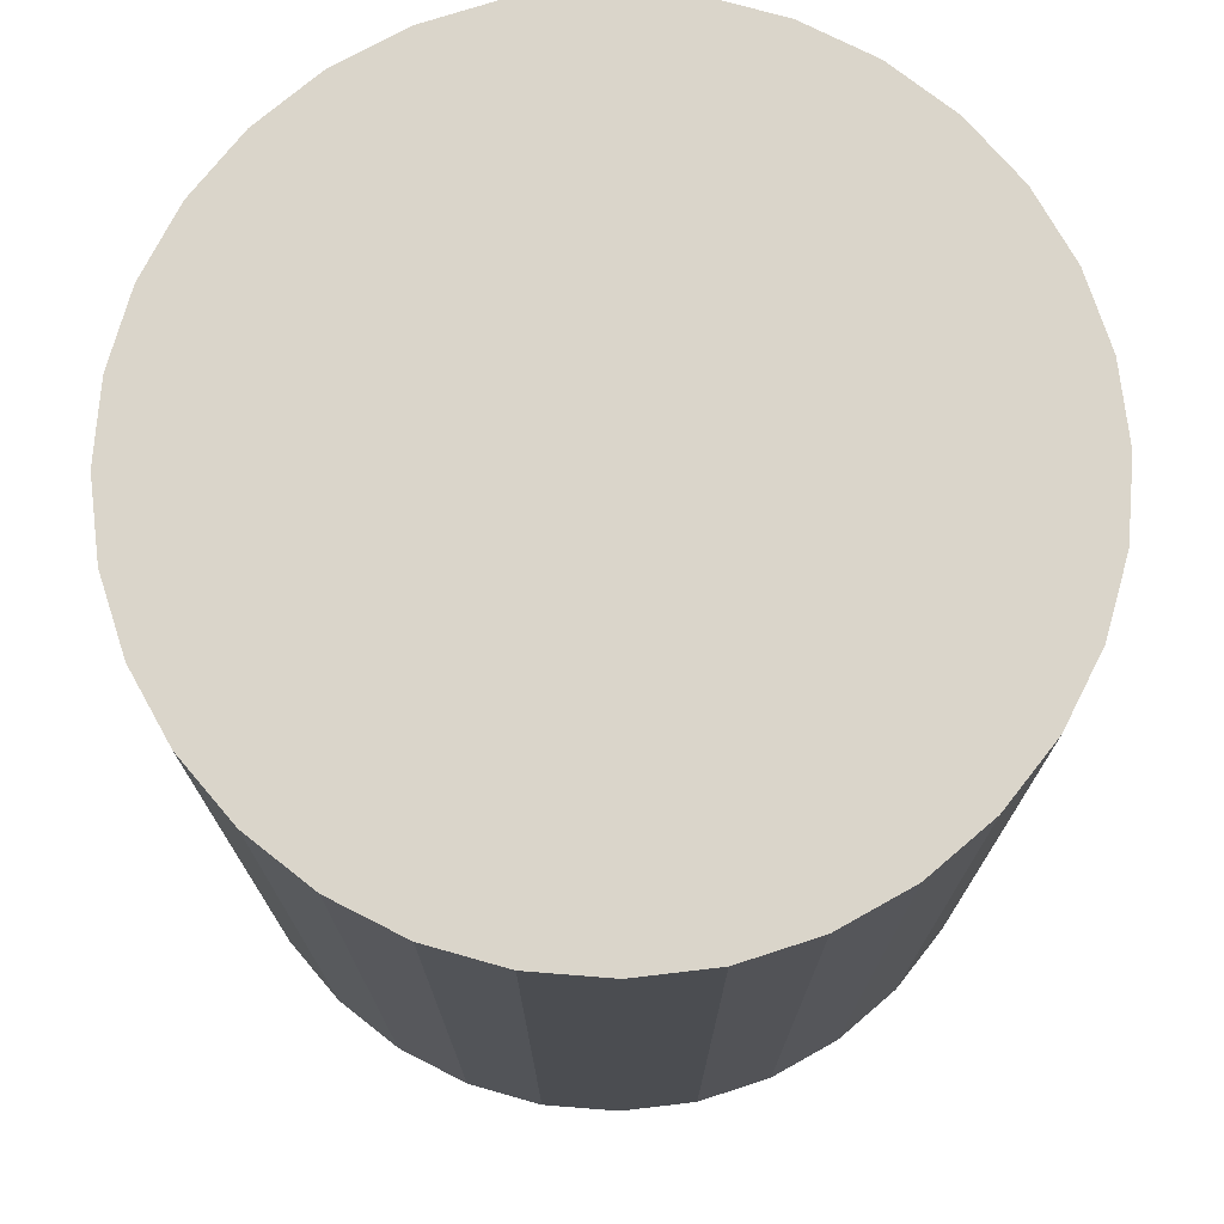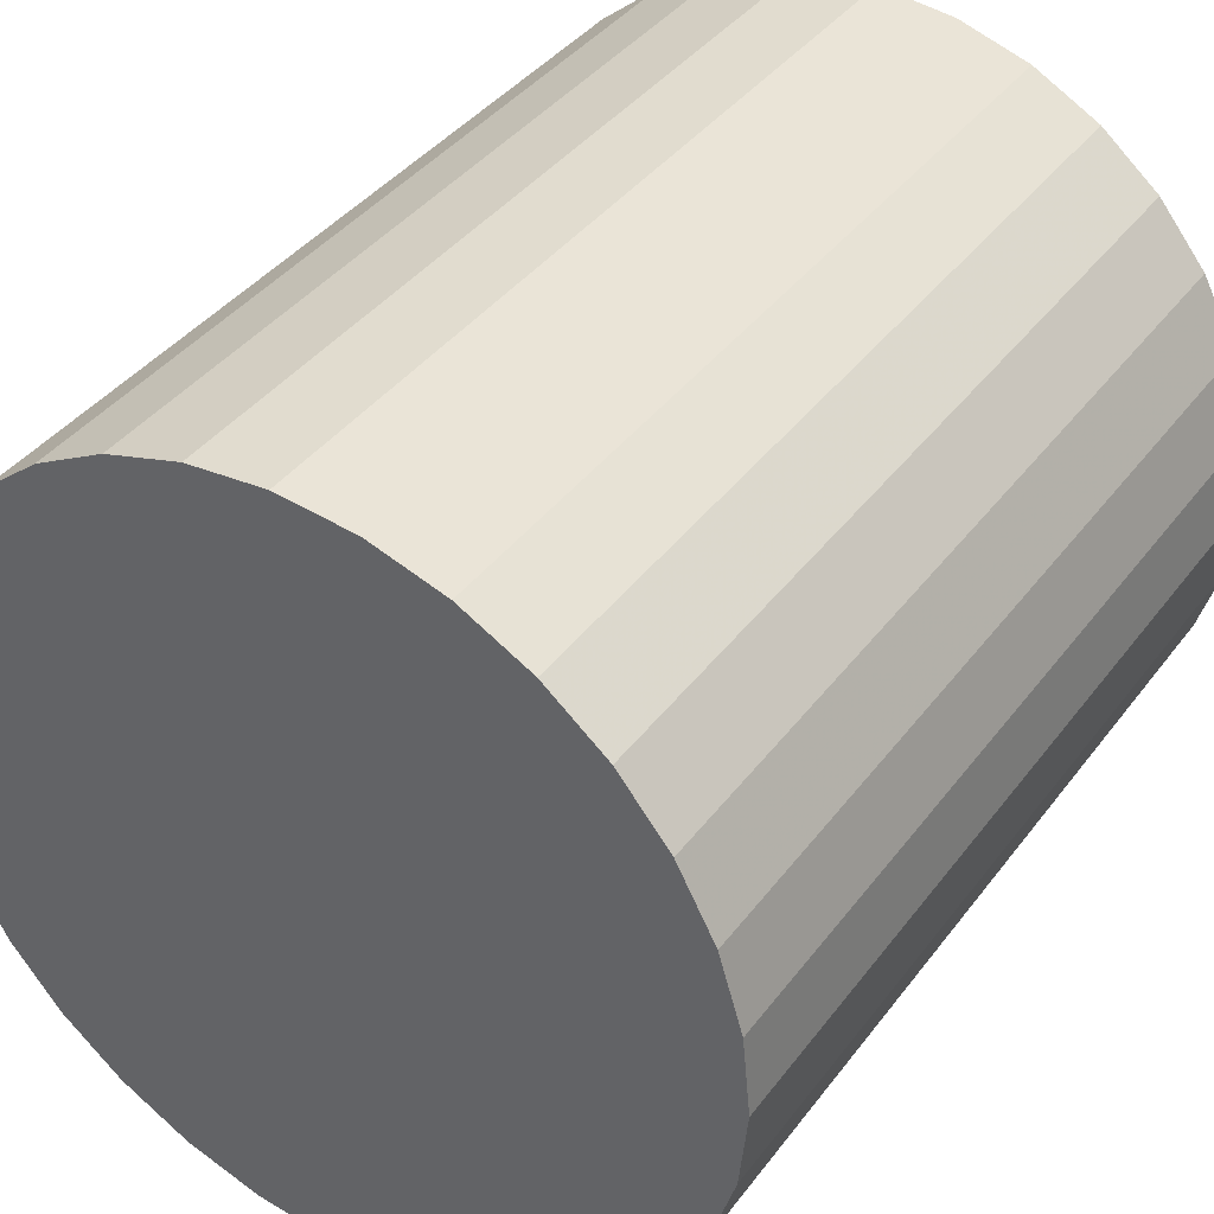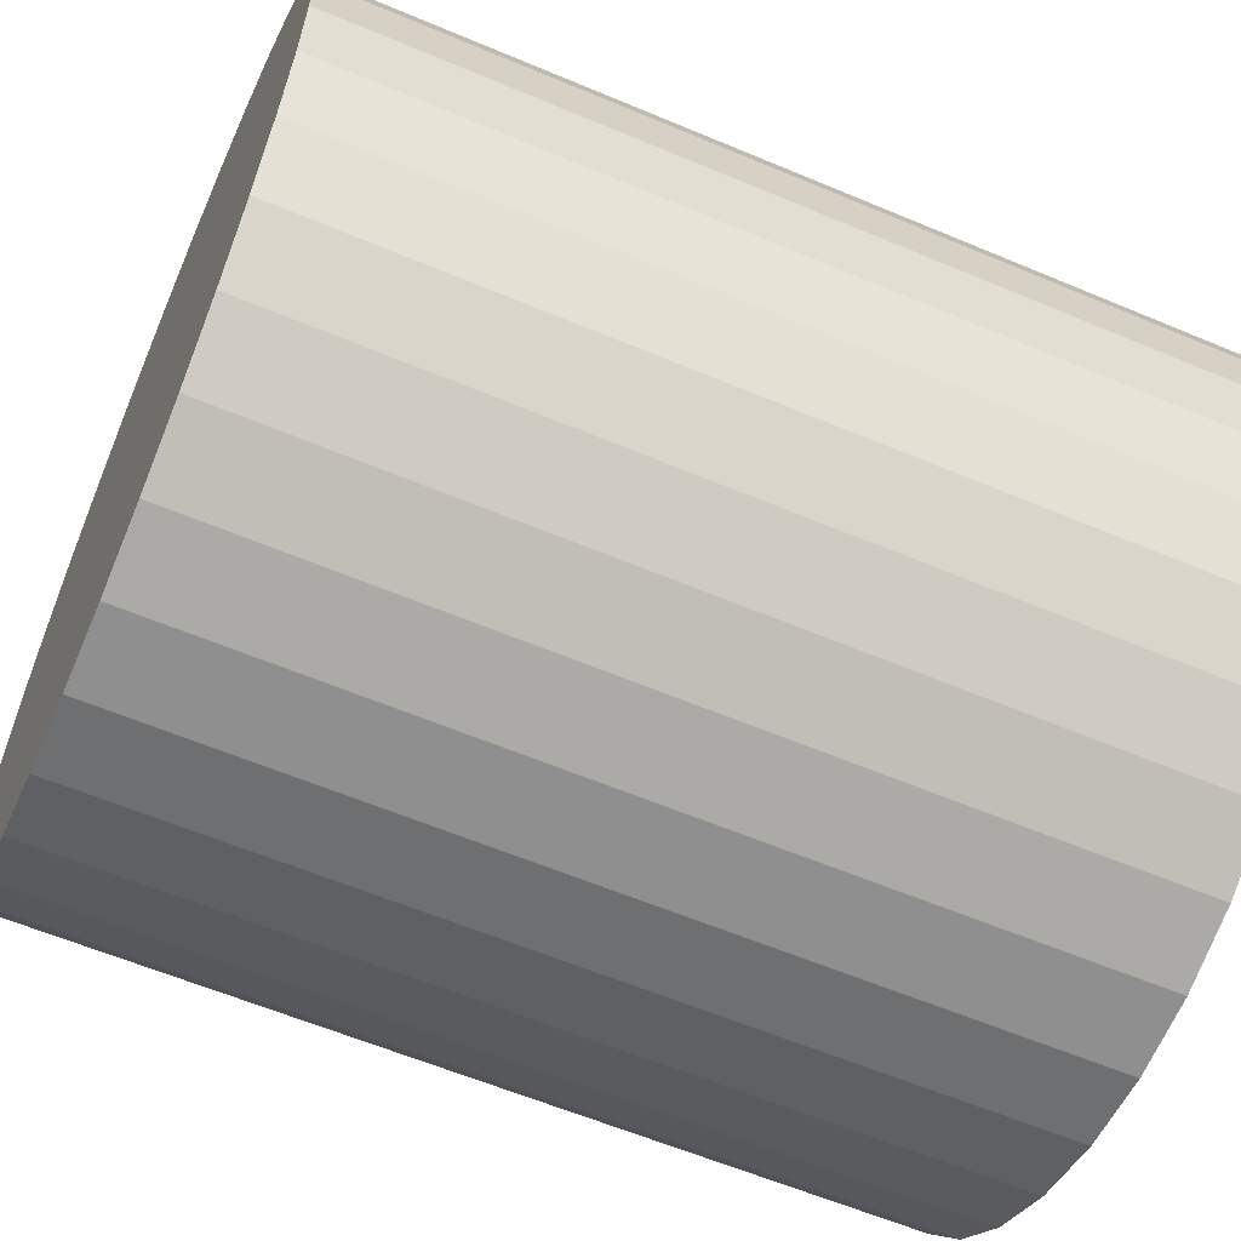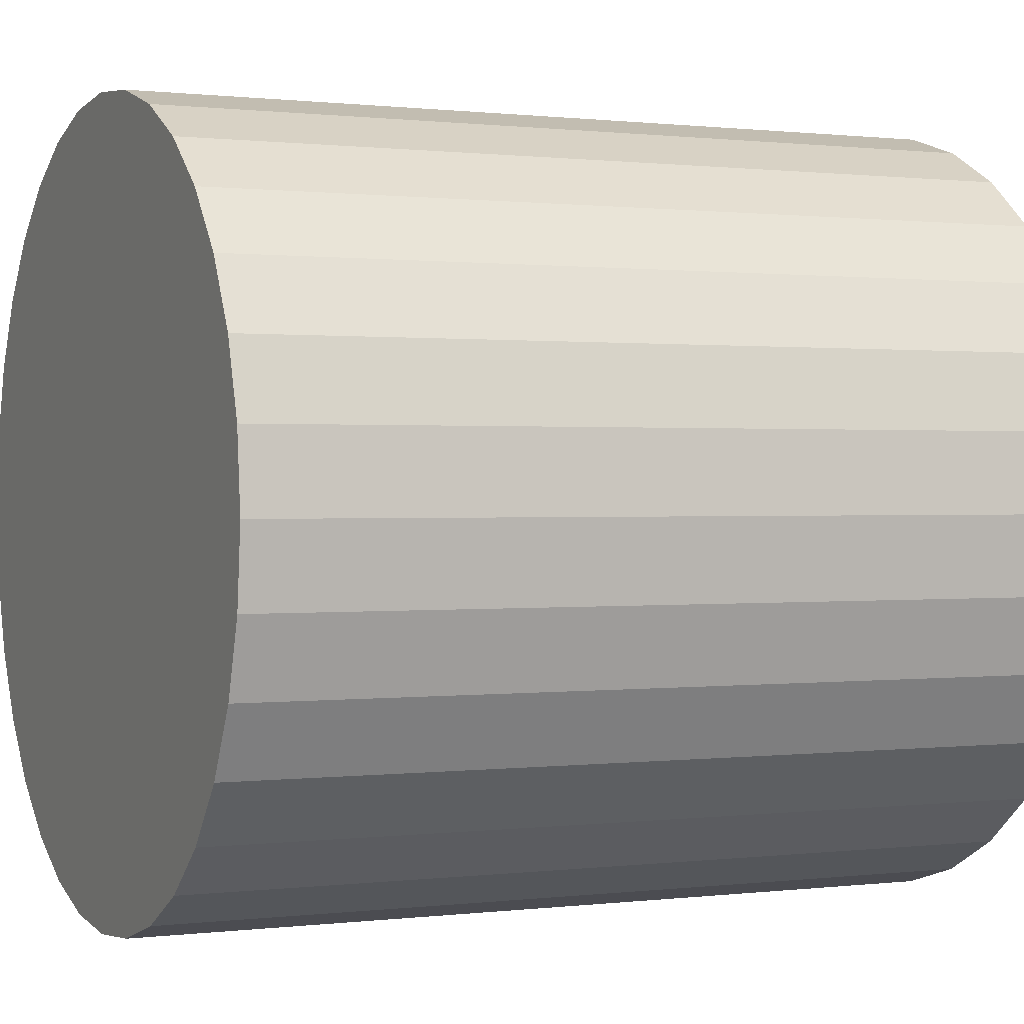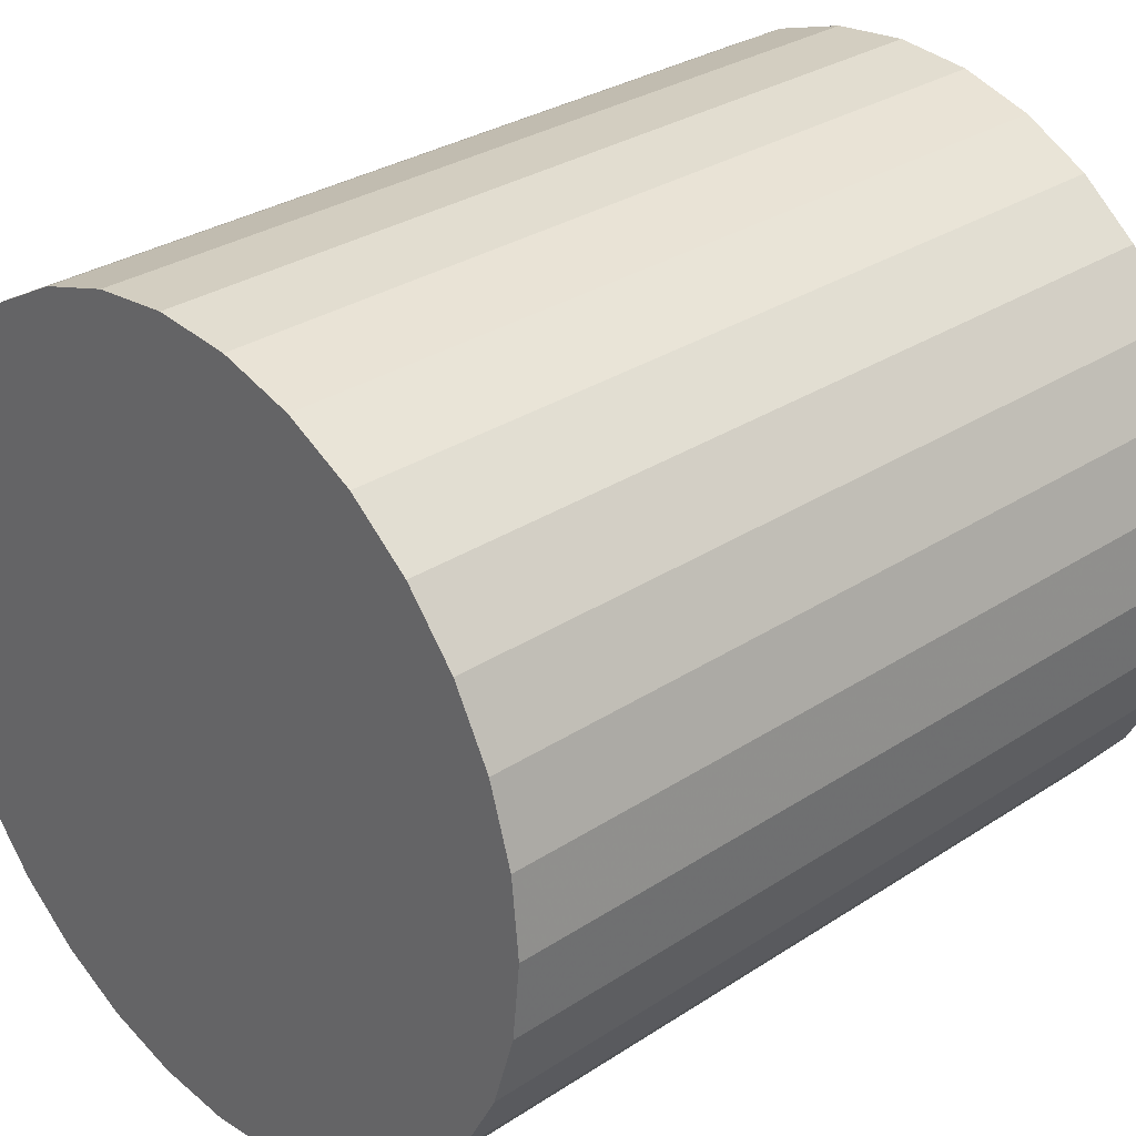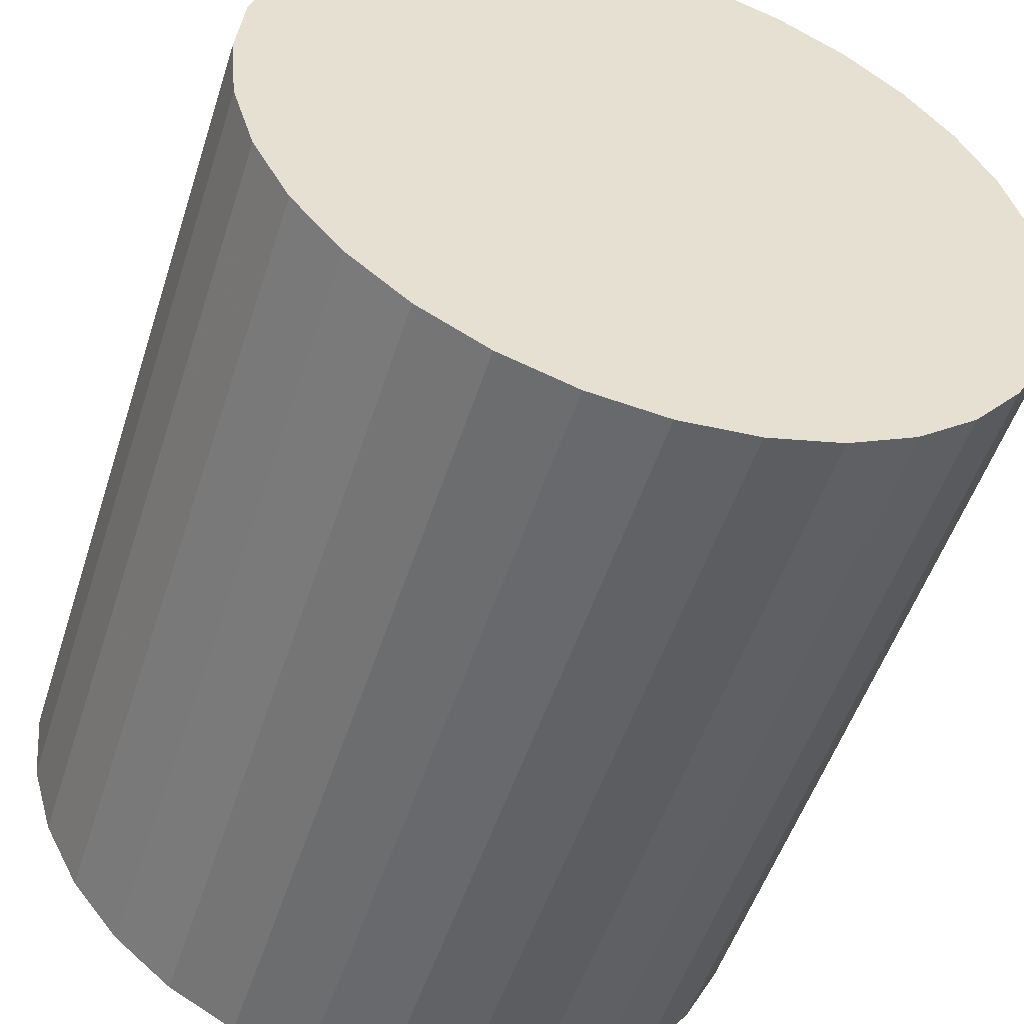
<metadata>
{"format":"obj","ext":"obj","renderer":"f3d","projection":"perspective","resolution":1024,"background":"white","views":[{"elev":74.3,"azim":-113.6,"up":"+Z"},{"elev":39.3,"azim":-147.1,"up":"+Y"},{"elev":-60.0,"azim":-113.4,"up":"+Y"},{"elev":0.6,"azim":65.1,"up":"+Y"},{"elev":30.3,"azim":-133.5,"up":"+Y"},{"elev":-51.8,"azim":162.3,"up":"+Y"}]}
</metadata>
<code>
v 0 0 -0.02509
v 0.02334 0 -0.02509
v 0.02334 0 0.02509
v 0 0 0.02509
v 0.02289 0.004554 -0.02509
v 0.02289 0.004554 0.02509
v 0.02157 0.008933 -0.02509
v 0.02157 0.008933 0.02509
v 0.01941 0.01297 -0.02509
v 0.01941 0.01297 0.02509
v 0.01651 0.01651 -0.02509
v 0.01651 0.01651 0.02509
v 0.01297 0.01941 -0.02509
v 0.01297 0.01941 0.02509
v 0.008933 0.02157 -0.02509
v 0.008933 0.02157 0.02509
v 0.004554 0.02289 -0.02509
v 0.004554 0.02289 0.02509
v 0 0.02334 -0.02509
v 0 0.02334 0.02509
v -0.004554 0.02289 -0.02509
v -0.004554 0.02289 0.02509
v -0.008933 0.02157 -0.02509
v -0.008933 0.02157 0.02509
v -0.01297 0.01941 -0.02509
v -0.01297 0.01941 0.02509
v -0.01651 0.01651 -0.02509
v -0.01651 0.01651 0.02509
v -0.01941 0.01297 -0.02509
v -0.01941 0.01297 0.02509
v -0.02157 0.008933 -0.02509
v -0.02157 0.008933 0.02509
v -0.02289 0.004554 -0.02509
v -0.02289 0.004554 0.02509
v -0.02334 0 -0.02509
v -0.02334 0 0.02509
v -0.02289 -0.004554 -0.02509
v -0.02289 -0.004554 0.02509
v -0.02157 -0.008933 -0.02509
v -0.02157 -0.008933 0.02509
v -0.01941 -0.01297 -0.02509
v -0.01941 -0.01297 0.02509
v -0.01651 -0.01651 -0.02509
v -0.01651 -0.01651 0.02509
v -0.01297 -0.01941 -0.02509
v -0.01297 -0.01941 0.02509
v -0.008933 -0.02157 -0.02509
v -0.008933 -0.02157 0.02509
v -0.004554 -0.02289 -0.02509
v -0.004554 -0.02289 0.02509
v -0 -0.02334 -0.02509
v -0 -0.02334 0.02509
v 0.004554 -0.02289 -0.02509
v 0.004554 -0.02289 0.02509
v 0.008933 -0.02157 -0.02509
v 0.008933 -0.02157 0.02509
v 0.01297 -0.01941 -0.02509
v 0.01297 -0.01941 0.02509
v 0.01651 -0.01651 -0.02509
v 0.01651 -0.01651 0.02509
v 0.01941 -0.01297 -0.02509
v 0.01941 -0.01297 0.02509
v 0.02157 -0.008933 -0.02509
v 0.02157 -0.008933 0.02509
v 0.02289 -0.004554 -0.02509
v 0.02289 -0.004554 0.02509
f 2 1 5
f 2 5 3
f 3 5 6
f 3 6 4
f 5 1 7
f 5 7 6
f 6 7 8
f 6 8 4
f 7 1 9
f 7 9 8
f 8 9 10
f 8 10 4
f 9 1 11
f 9 11 10
f 10 11 12
f 10 12 4
f 11 1 13
f 11 13 12
f 12 13 14
f 12 14 4
f 13 1 15
f 13 15 14
f 14 15 16
f 14 16 4
f 15 1 17
f 15 17 16
f 16 17 18
f 16 18 4
f 17 1 19
f 17 19 18
f 18 19 20
f 18 20 4
f 19 1 21
f 19 21 20
f 20 21 22
f 20 22 4
f 21 1 23
f 21 23 22
f 22 23 24
f 22 24 4
f 23 1 25
f 23 25 24
f 24 25 26
f 24 26 4
f 25 1 27
f 25 27 26
f 26 27 28
f 26 28 4
f 27 1 29
f 27 29 28
f 28 29 30
f 28 30 4
f 29 1 31
f 29 31 30
f 30 31 32
f 30 32 4
f 31 1 33
f 31 33 32
f 32 33 34
f 32 34 4
f 33 1 35
f 33 35 34
f 34 35 36
f 34 36 4
f 35 1 37
f 35 37 36
f 36 37 38
f 36 38 4
f 37 1 39
f 37 39 38
f 38 39 40
f 38 40 4
f 39 1 41
f 39 41 40
f 40 41 42
f 40 42 4
f 41 1 43
f 41 43 42
f 42 43 44
f 42 44 4
f 43 1 45
f 43 45 44
f 44 45 46
f 44 46 4
f 45 1 47
f 45 47 46
f 46 47 48
f 46 48 4
f 47 1 49
f 47 49 48
f 48 49 50
f 48 50 4
f 49 1 51
f 49 51 50
f 50 51 52
f 50 52 4
f 51 1 53
f 51 53 52
f 52 53 54
f 52 54 4
f 53 1 55
f 53 55 54
f 54 55 56
f 54 56 4
f 55 1 57
f 55 57 56
f 56 57 58
f 56 58 4
f 57 1 59
f 57 59 58
f 58 59 60
f 58 60 4
f 59 1 61
f 59 61 60
f 60 61 62
f 60 62 4
f 61 1 63
f 61 63 62
f 62 63 64
f 62 64 4
f 63 1 65
f 63 65 64
f 64 65 66
f 64 66 4
f 65 1 2
f 65 2 66
f 66 2 3
f 66 3 4

</code>
